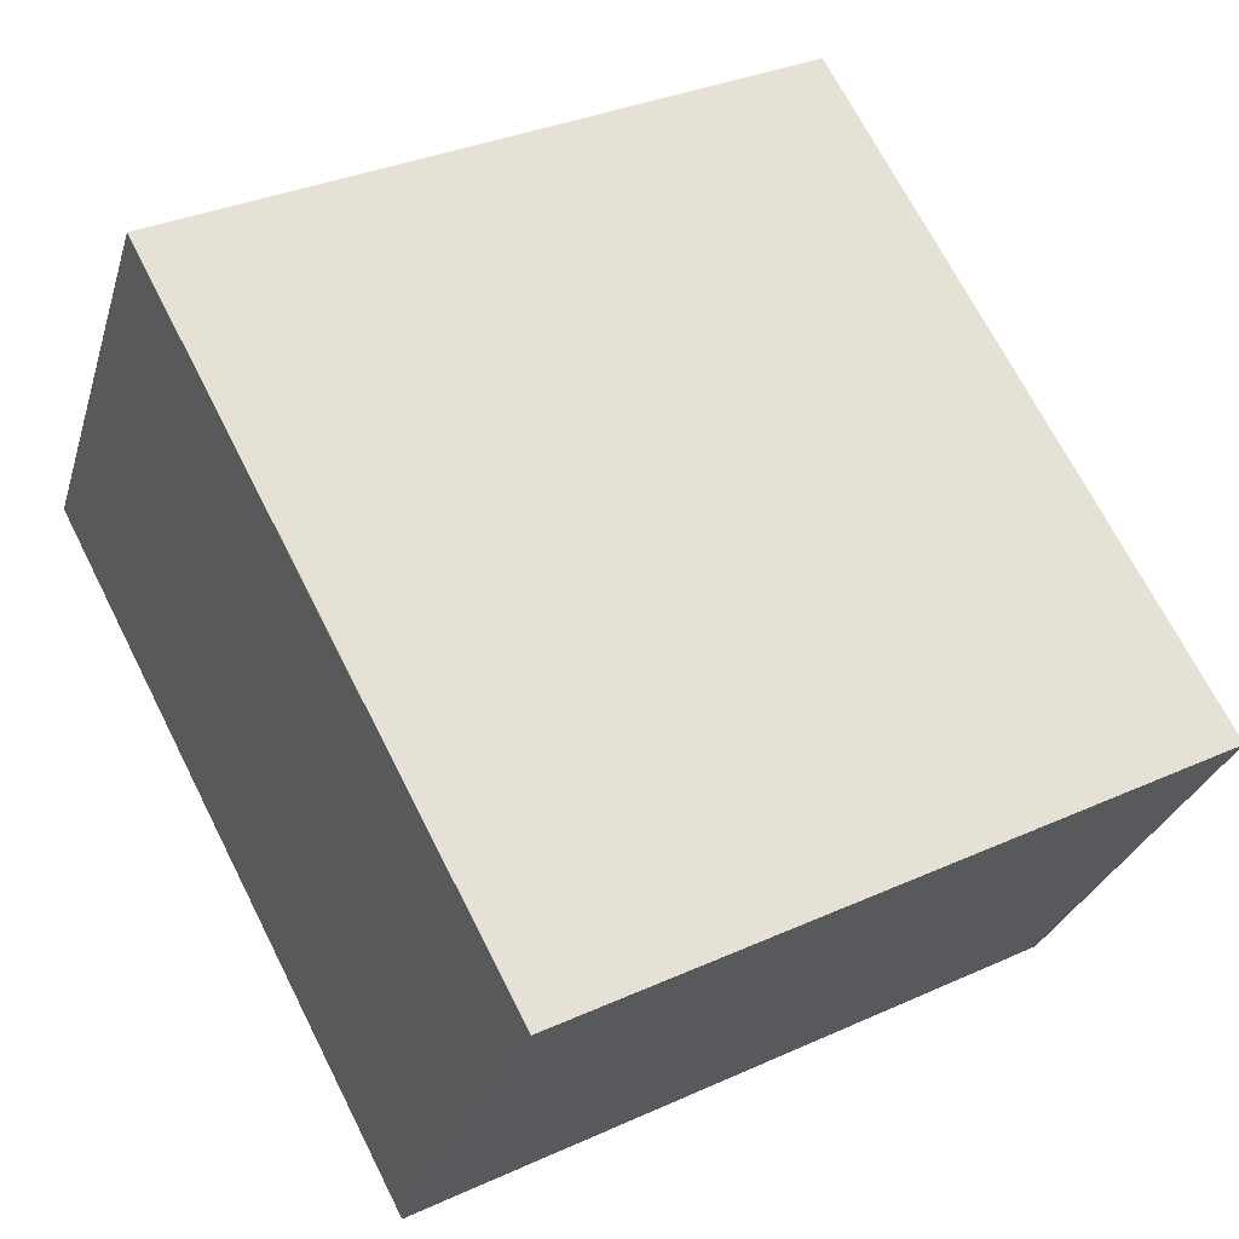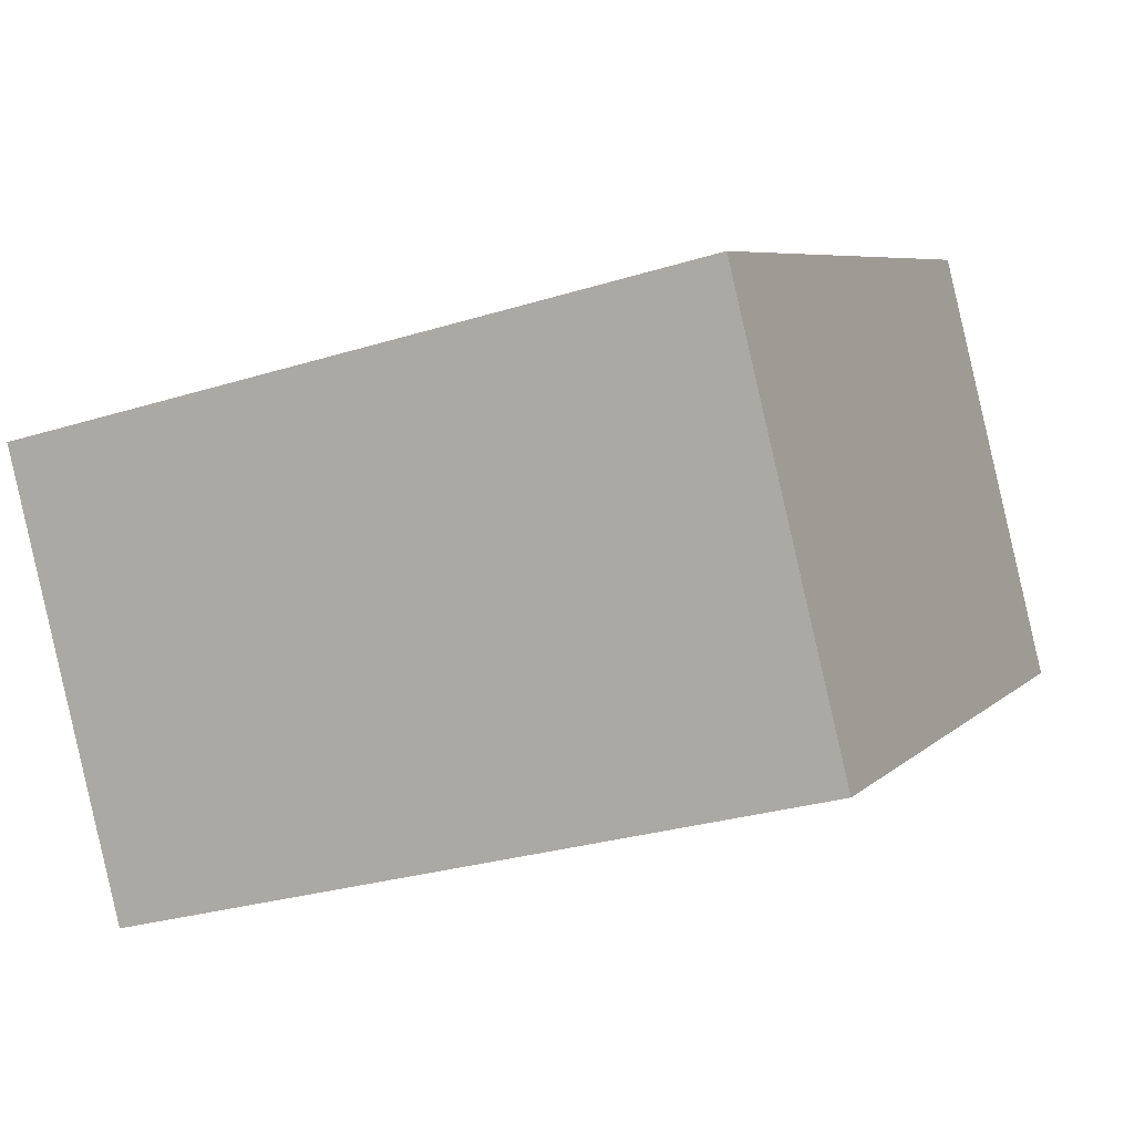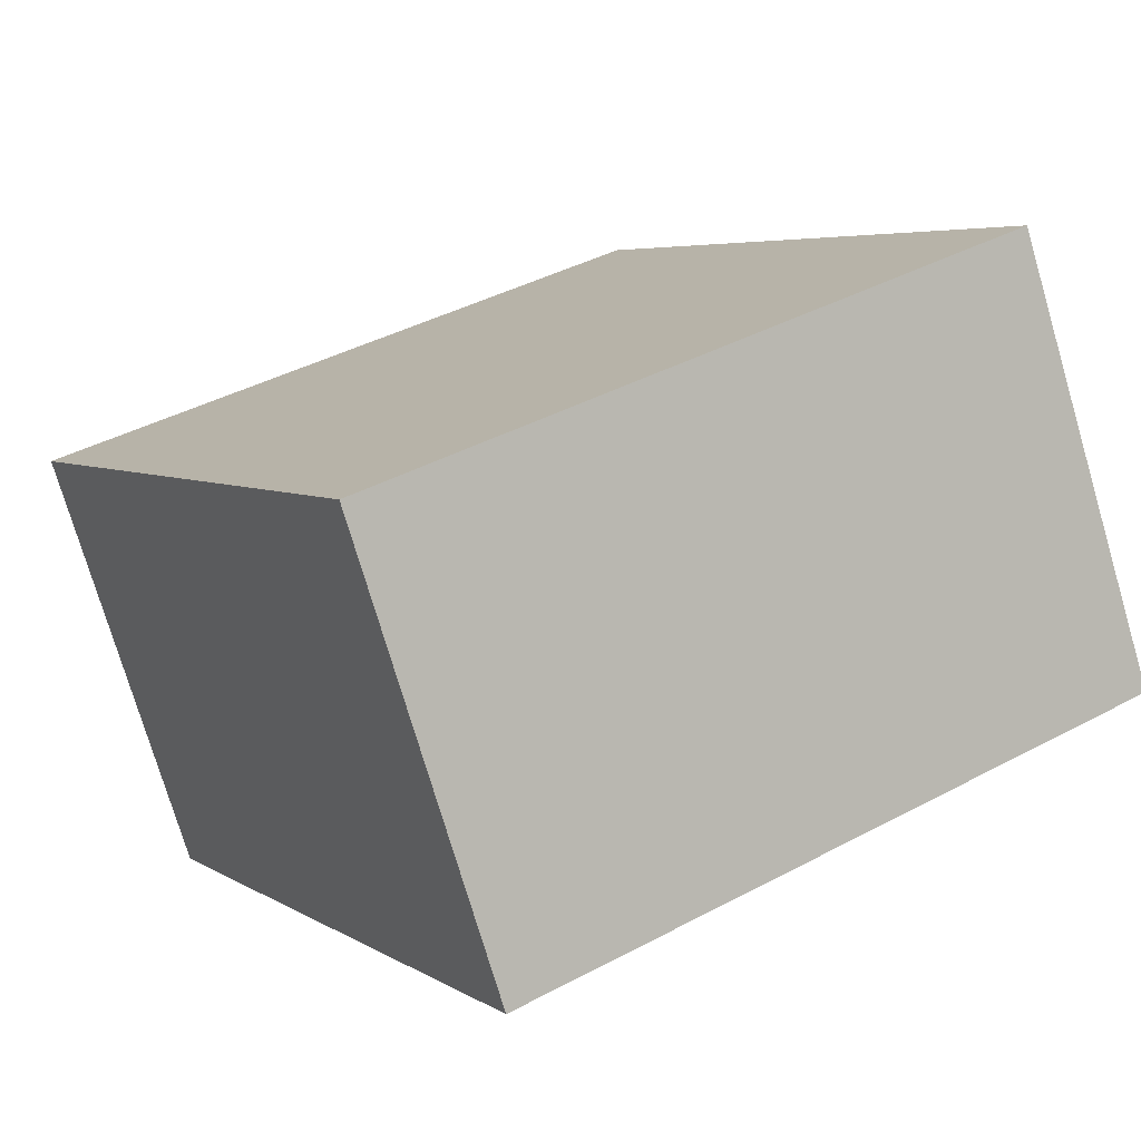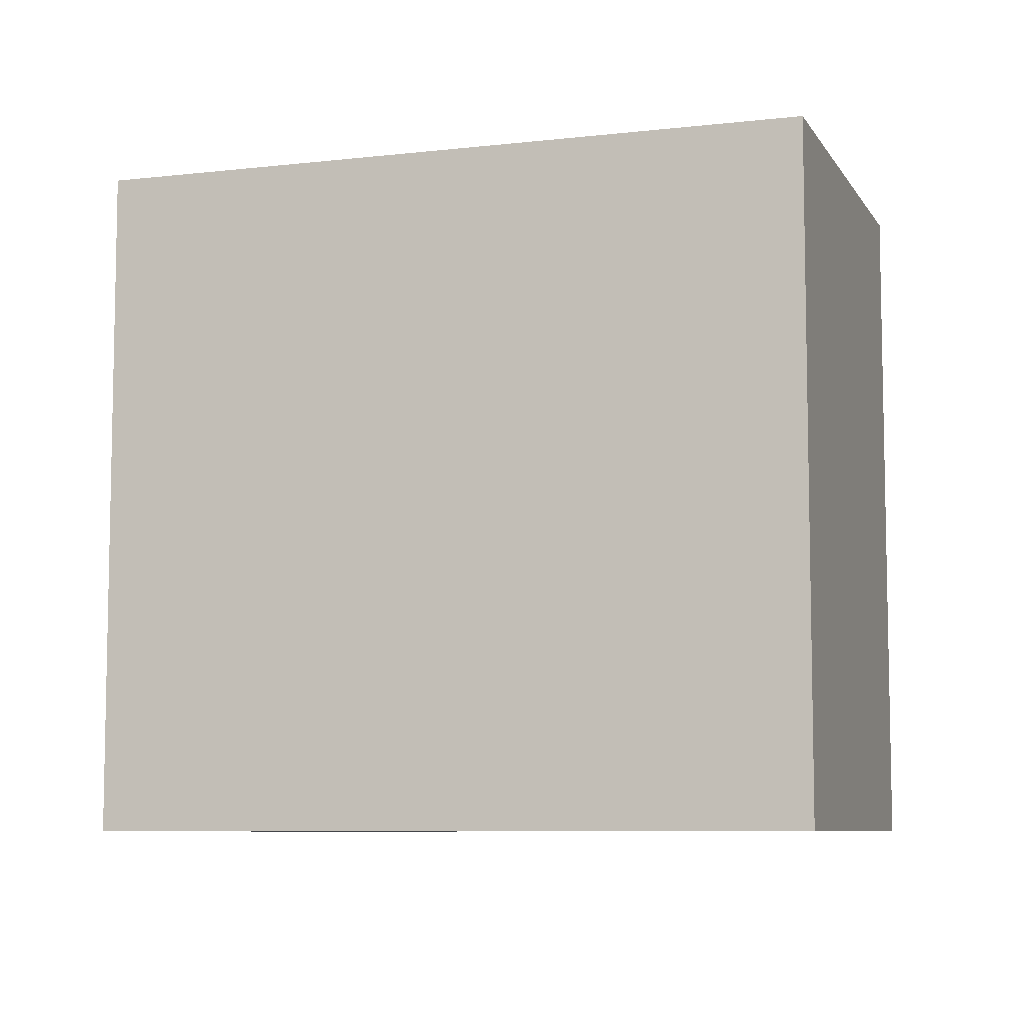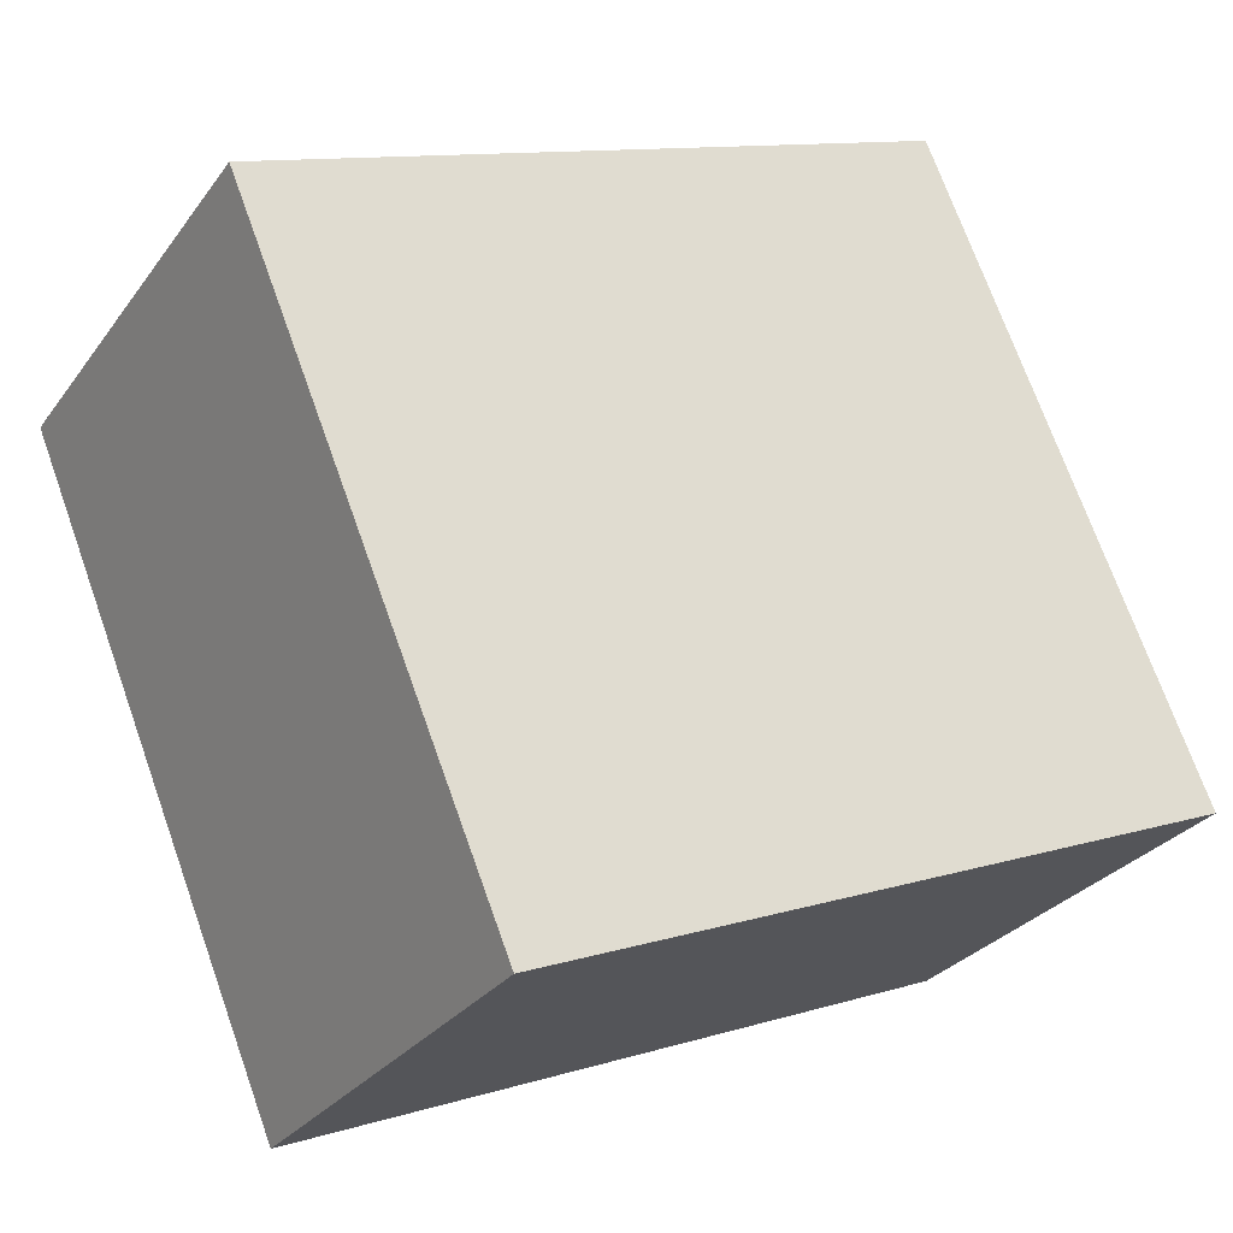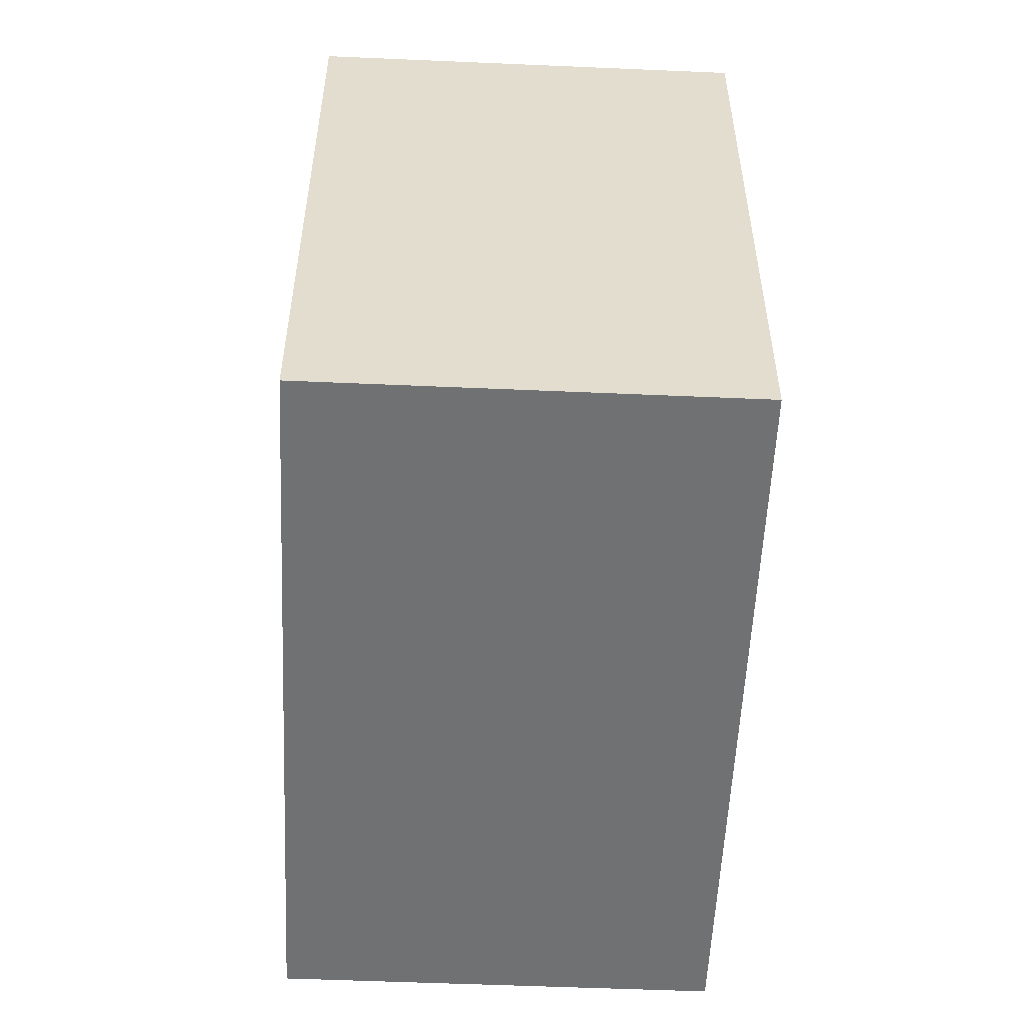
<metadata>
{"format":"obj","ext":"obj","renderer":"f3d","projection":"perspective","resolution":1024,"background":"white","views":[{"elev":33.2,"azim":58.1,"up":"+Z"},{"elev":-28.0,"azim":115.4,"up":"+Z"},{"elev":40.9,"azim":-123.2,"up":"+Z"},{"elev":-7.7,"azim":-130.5,"up":"+Y"},{"elev":72.4,"azim":-19.7,"up":"+Z"},{"elev":-55.2,"azim":118.7,"up":"+Y"}]}
</metadata>
<code>
v -8.115 0.141 -4.819
v -8.1 0.141 -4.794
v -8.056 0.141 -4.82
v -8.072 0.141 -4.846
v -8.115 0.09412 -4.819
v -8.072 0.09412 -4.846
v -8.056 0.09412 -4.82
v -8.1 0.09412 -4.794
v -8.072 0.09412 -4.846
v -8.115 0.09412 -4.819
v -8.115 0.141 -4.819
v -8.072 0.141 -4.846
v -8.056 0.09412 -4.82
v -8.072 0.09412 -4.846
v -8.072 0.141 -4.846
v -8.056 0.141 -4.82
v -8.1 0.09412 -4.794
v -8.056 0.09412 -4.82
v -8.056 0.141 -4.82
v -8.1 0.141 -4.794
v -8.115 0.09412 -4.819
v -8.1 0.09412 -4.794
v -8.1 0.141 -4.794
v -8.115 0.141 -4.819
f 1 2 3
f 1 3 4
f 5 6 7
f 5 7 8
f 9 10 11
f 9 11 12
f 13 14 15
f 13 15 16
f 17 18 19
f 17 19 20
f 21 22 23
f 21 23 24

</code>
